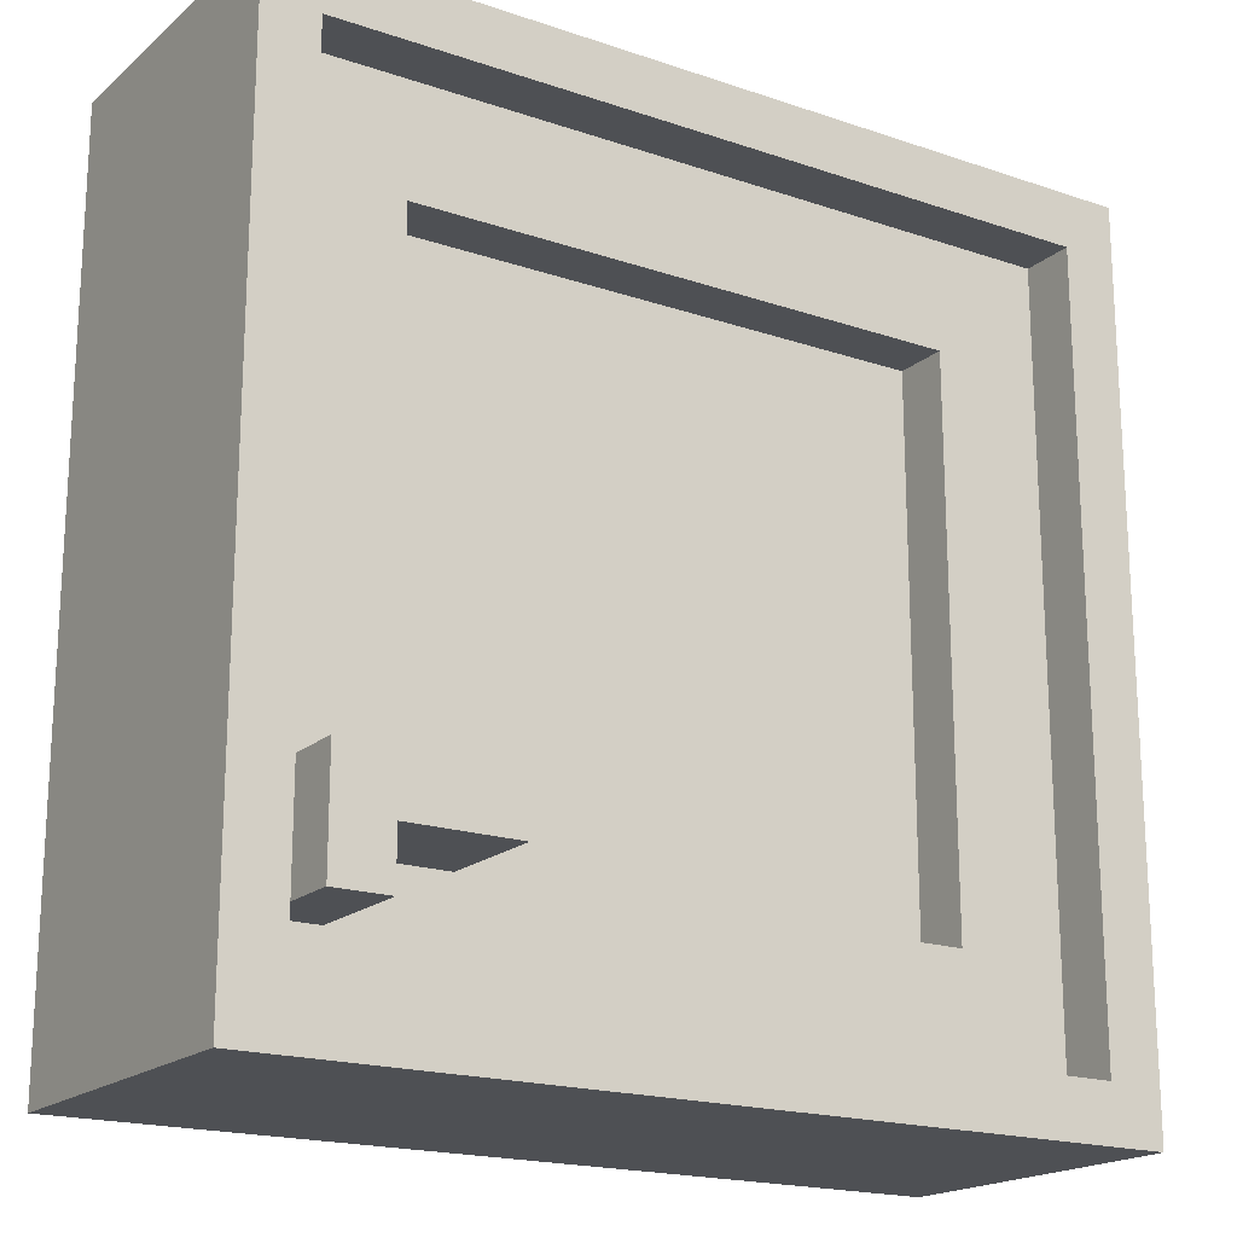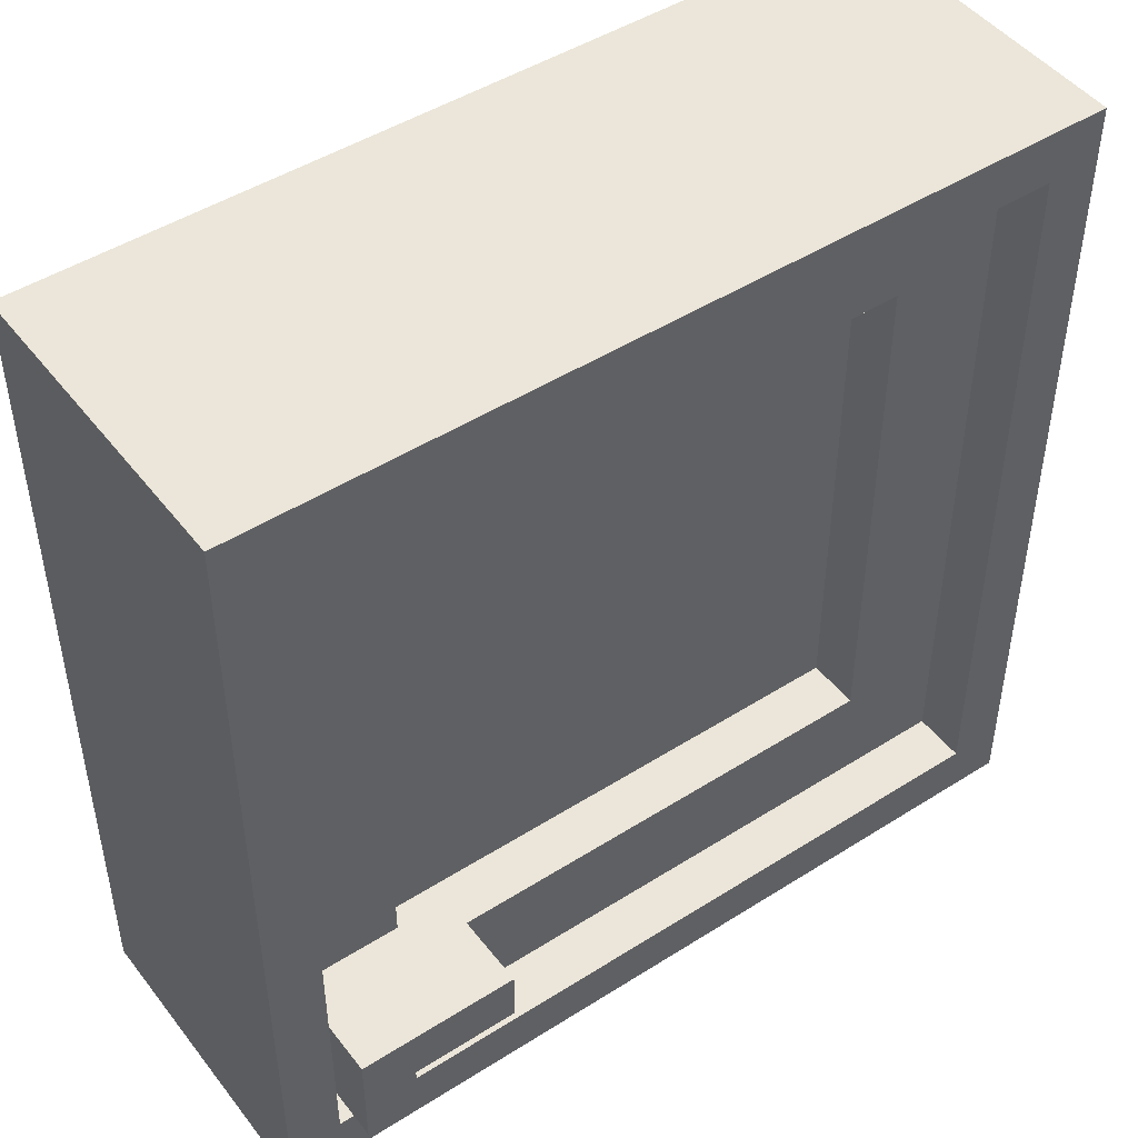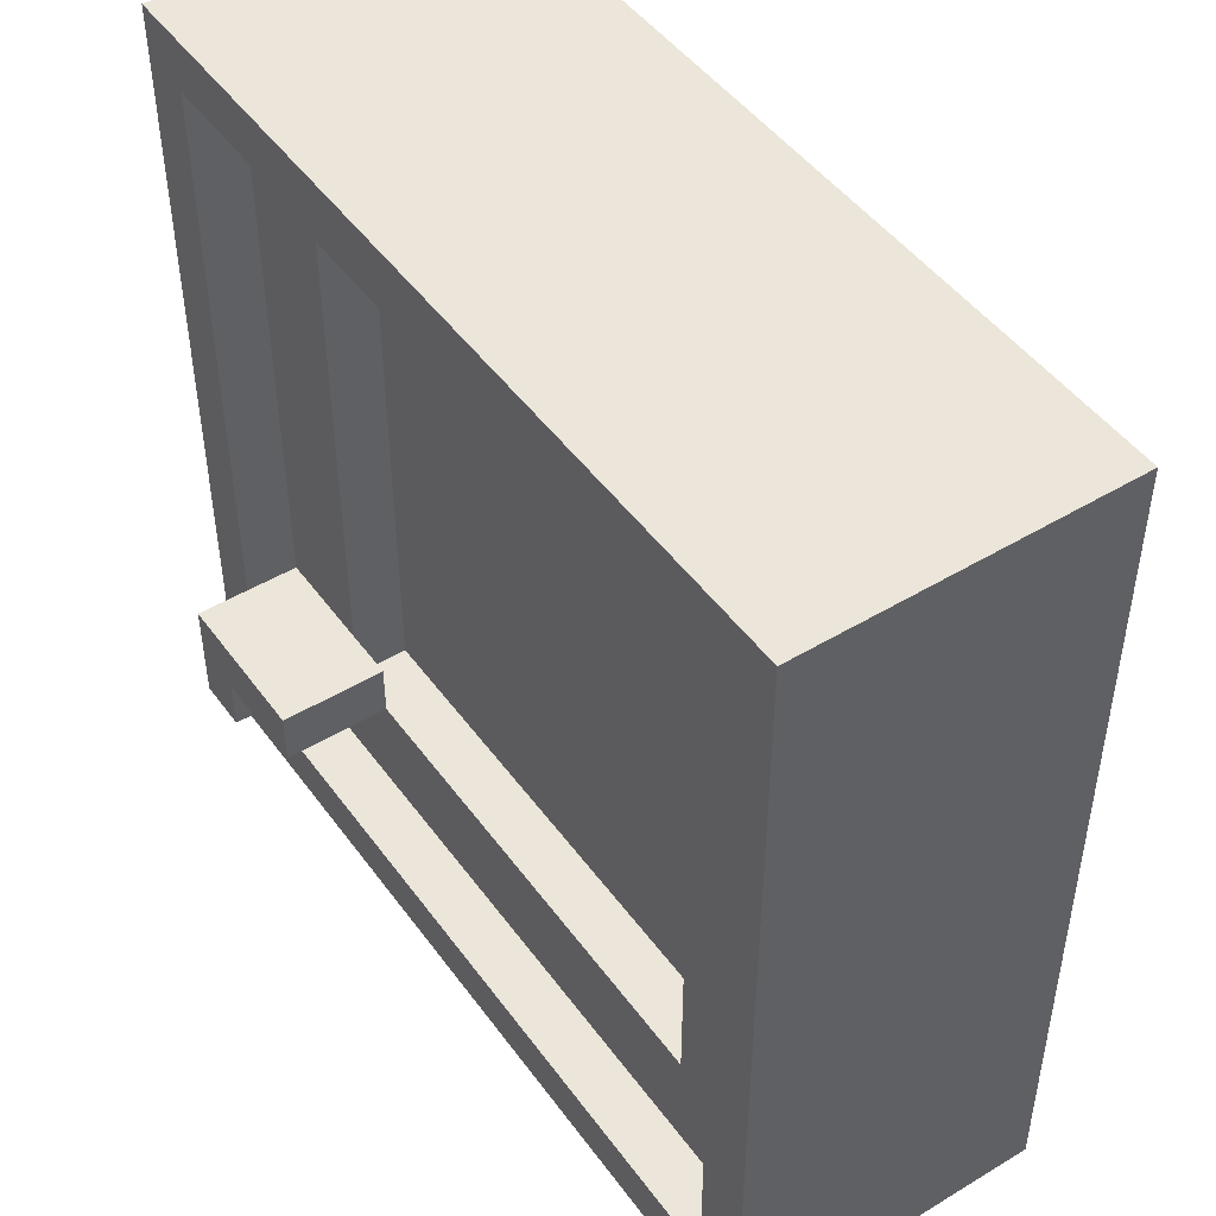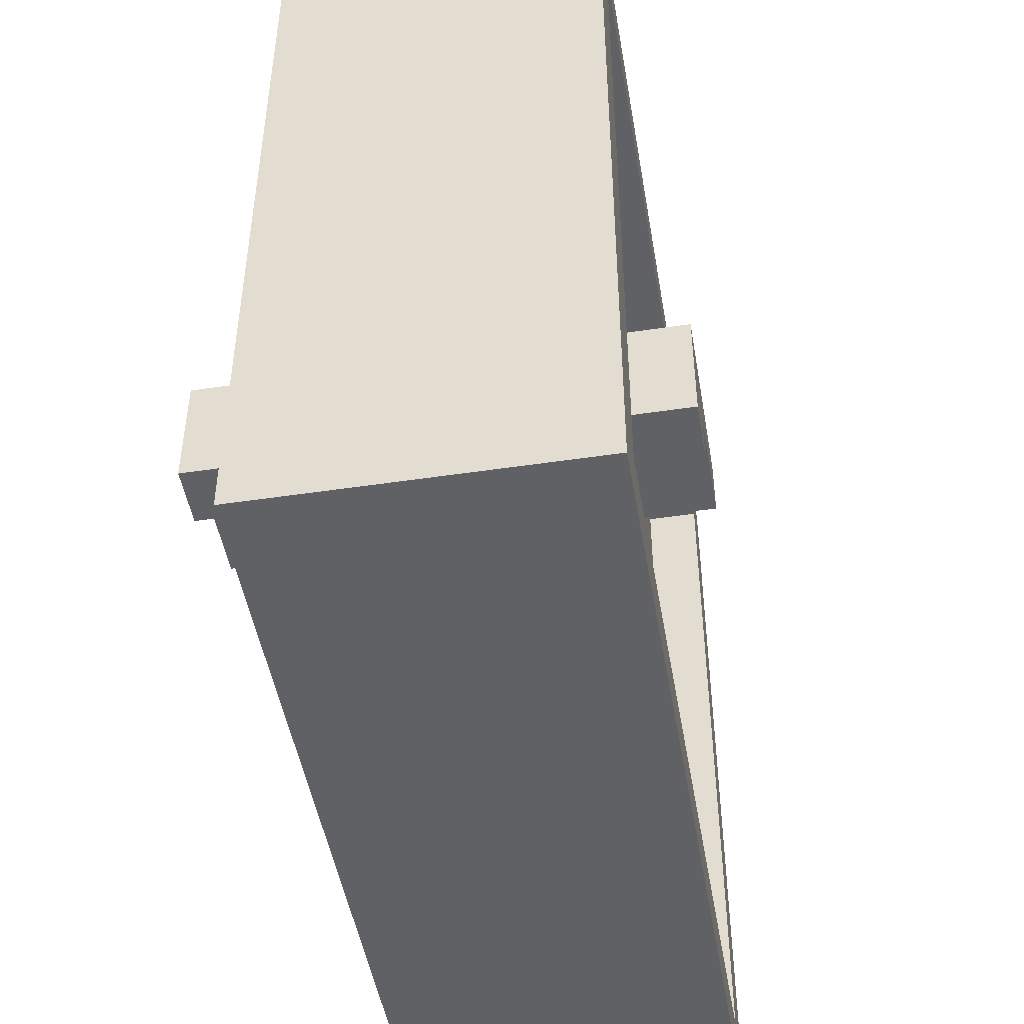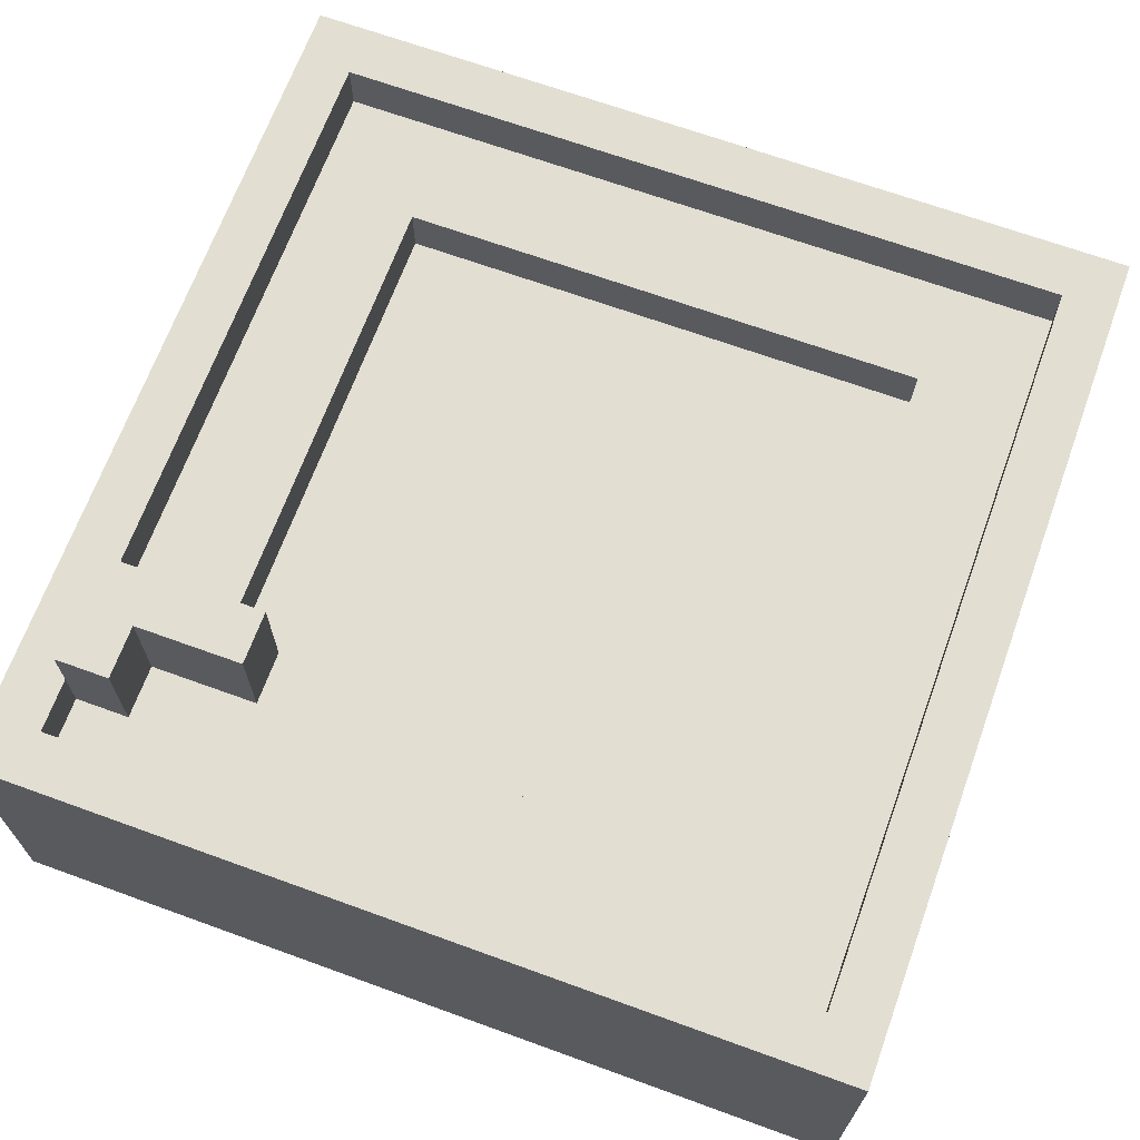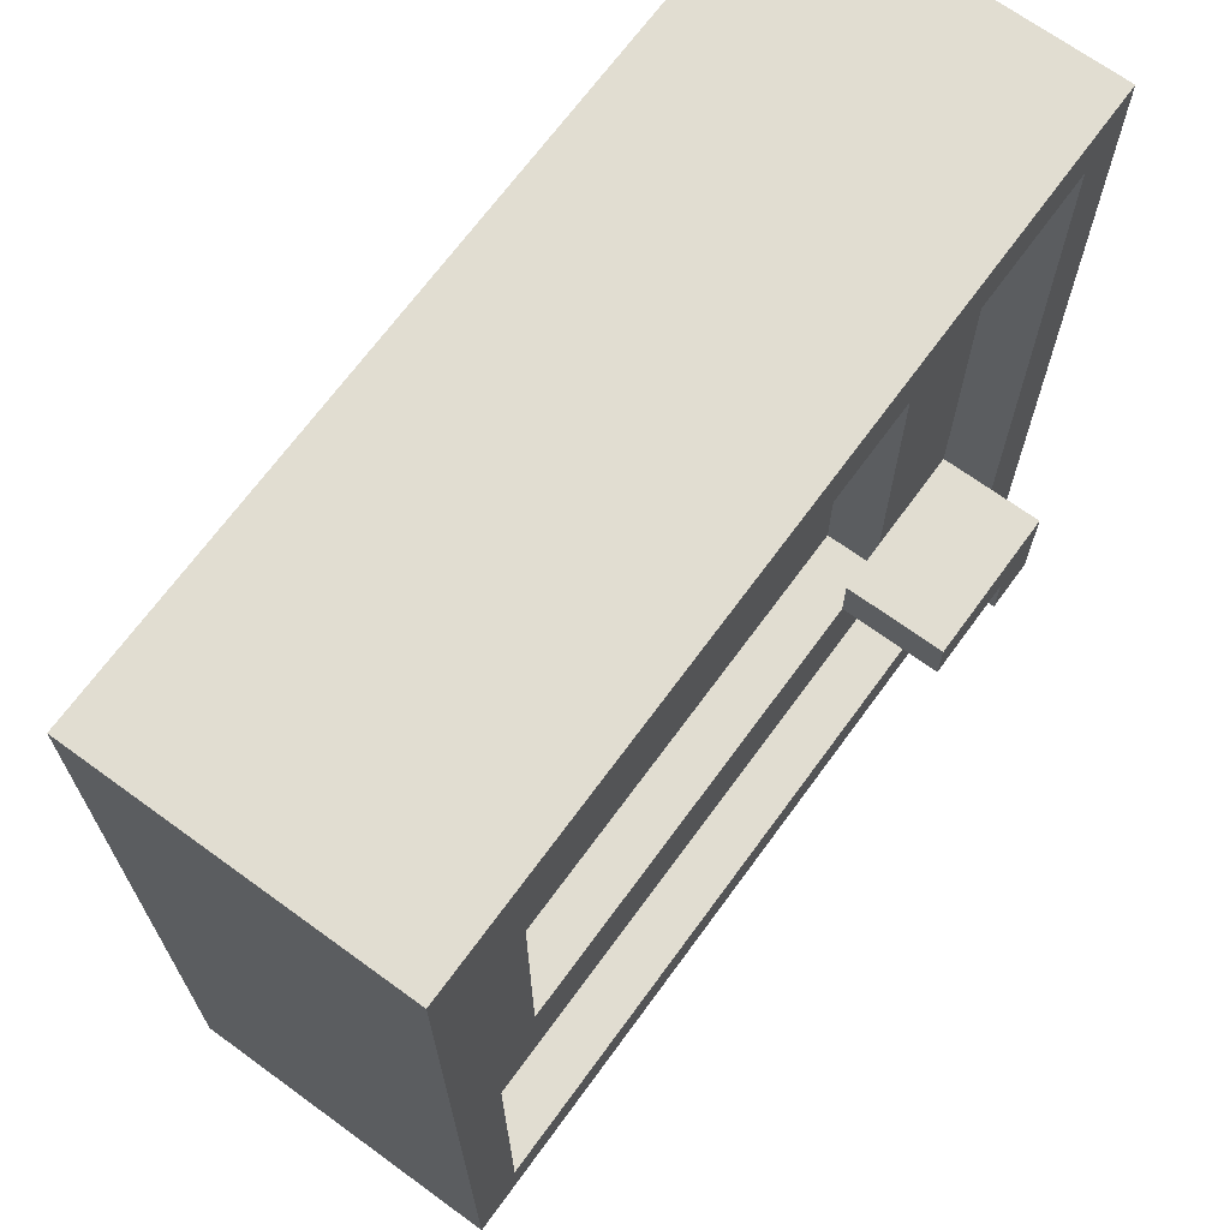
<metadata>
{"format":"obj","ext":"obj","renderer":"f3d","projection":"perspective","resolution":1024,"background":"white","views":[{"elev":-18.7,"azim":-33.0,"up":"+Y"},{"elev":47.2,"azim":-35.7,"up":"+Y"},{"elev":47.4,"azim":55.8,"up":"+Y"},{"elev":-47.8,"azim":-80.4,"up":"+Y"},{"elev":67.8,"azim":20.0,"up":"+Z"},{"elev":68.8,"azim":126.1,"up":"+Y"}]}
</metadata>
<code>
v -8 0 3
v -8 0 -3
v -8 16 3
v -8 16 -3
v -7 2 4
v -7 2 3
v -7 2 -3
v -7 2 -4
v -7 4 4
v -7 4 3
v -7 4 -3
v -7 4 -4
v 5 3 2
v 5 3 1
v 5 3 -1
v 5 3 -2
v 5 13 2
v 5 13 1
v 5 13 -1
v 5 13 -2
v 7 1 3
v 7 1 2
v 7 1 -2
v 7 1 -3
v 7 15 3
v 7 15 2
v 7 15 -2
v 7 15 -3
v -7 1 3
v -7 1 2
v -7 1 -2
v -7 1 -3
v -7 2 3
v -7 2 2
v -7 2 -2
v -7 2 -3
v -7 4 3
v -7 4 2
v -7 4 -2
v -7 4 -3
v -7 15 3
v -7 15 2
v -7 15 -2
v -7 15 -3
v -6 2 4
v -6 2 2
v -6 2 -2
v -6 2 -4
v -6 3 4
v -6 3 2
v -6 3 -2
v -6 3 -4
v -5 3 2
v -5 3 1
v -5 3 -1
v -5 3 -2
v -5 4 2
v -5 4 -2
v -5 13 2
v -5 13 1
v -5 13 -1
v -5 13 -2
v -4 3 4
v -4 3 2
v -4 3 -2
v -4 3 -4
v -4 4 4
v -4 4 2
v -4 4 -2
v -4 4 -4
v 8 0 3
v 8 0 -3
v 8 16 3
v 8 16 -3
v -7 2 4
v -7 4 4
v -6 2 4
v -6 3 4
v -4 3 4
v -4 4 4
v -8 0 3
v -8 16 3
v -7 1 3
v -7 2 3
v -7 4 3
v -7 15 3
v 7 1 3
v 7 15 3
v 8 0 3
v 8 16 3
v -7 1 2
v -7 2 2
v -7 4 2
v -7 15 2
v -6 2 2
v -6 3 2
v -6 4 2
v -6 14 2
v -5 4 2
v -5 13 2
v -4 3 2
v 5 3 2
v 5 13 2
v 6 2 2
v 6 14 2
v 7 1 2
v 7 15 2
v -5 3 1
v -5 13 1
v -4 4 1
v -4 12 1
v 4 4 1
v 4 12 1
v 5 3 1
v 5 13 1
v -5 3 -2
v -5 4 -2
v -4 3 -2
v -4 4 -2
v -5 3 2
v -5 4 2
v -4 3 2
v -4 4 2
v -5 3 -1
v -5 13 -1
v -4 4 -1
v -4 12 -1
v 4 4 -1
v 4 12 -1
v 5 3 -1
v 5 13 -1
v -7 1 -2
v -7 2 -2
v -7 4 -2
v -7 15 -2
v -6 2 -2
v -6 3 -2
v -6 4 -2
v -6 14 -2
v -5 4 -2
v -5 13 -2
v -4 3 -2
v 5 3 -2
v 5 13 -2
v 6 2 -2
v 6 14 -2
v 7 1 -2
v 7 15 -2
v -8 0 -3
v -8 16 -3
v -7 1 -3
v -7 2 -3
v -7 4 -3
v -7 15 -3
v 7 1 -3
v 7 15 -3
v 8 0 -3
v 8 16 -3
v -7 2 -4
v -7 4 -4
v -6 2 -4
v -6 3 -4
v -4 3 -4
v -4 4 -4
v -8 0 3
v 8 0 3
v -8 0 -3
v 8 0 -3
v -7 2 4
v -6 2 4
v -7 2 3
v -7 2 2
v -6 2 2
v -7 2 -2
v -6 2 -2
v -7 2 -3
v -7 2 -4
v -6 2 -4
v -6 3 4
v -4 3 4
v -6 3 2
v -4 3 2
v -6 3 -2
v -4 3 -2
v -6 3 -4
v -4 3 -4
v -5 13 2
v 5 13 2
v -5 13 1
v 5 13 1
v -5 13 -1
v 5 13 -1
v -5 13 -2
v 5 13 -2
v -7 15 3
v 7 15 3
v -7 15 2
v 7 15 2
v -7 15 -2
v 7 15 -2
v -7 15 -3
v 7 15 -3
v -7 1 3
v 7 1 3
v -7 1 2
v 7 1 2
v -7 1 -2
v 7 1 -2
v -7 1 -3
v 7 1 -3
v -5 3 2
v -4 3 2
v 5 3 2
v -5 3 1
v 5 3 1
v -5 3 -1
v 5 3 -1
v -5 3 -2
v -4 3 -2
v 5 3 -2
v -7 4 4
v -4 4 4
v -7 4 3
v -7 4 2
v -6 4 2
v -5 4 2
v -4 4 2
v -7 4 -2
v -6 4 -2
v -5 4 -2
v -4 4 -2
v -7 4 -3
v -7 4 -4
v -4 4 -4
v -8 16 3
v 8 16 3
v -8 16 -3
v 8 16 -3
f 3 2 1
f 4 2 3
f 9 6 5
f 10 6 9
f 11 8 7
f 12 8 11
f 17 14 13
f 18 14 17
f 19 16 15
f 20 16 19
f 25 22 21
f 26 22 25
f 27 24 23
f 28 24 27
f 29 30 33
f 33 30 34
f 31 32 35
f 35 32 36
f 37 38 41
f 41 38 42
f 39 40 43
f 43 40 44
f 45 46 49
f 49 46 50
f 47 48 51
f 51 48 52
f 53 54 57
f 55 56 58
f 57 54 59
f 59 54 60
f 55 58 61
f 61 58 62
f 63 64 67
f 67 64 68
f 65 66 69
f 69 66 70
f 71 72 73
f 73 72 74
f 77 76 75
f 78 76 77
f 79 76 78
f 80 76 79
f 83 82 81
f 84 82 83
f 85 82 84
f 86 82 85
f 87 83 81
f 88 82 86
f 89 87 81
f 89 88 87
f 90 82 88
f 90 88 89
f 95 92 91
f 97 94 93
f 98 94 97
f 99 98 97
f 100 98 99
f 101 96 95
f 102 101 95
f 103 98 100
f 104 102 95
f 104 103 102
f 104 95 91
f 105 98 103
f 105 103 104
f 105 94 98
f 106 104 91
f 106 105 104
f 107 94 105
f 107 105 106
f 110 109 108
f 111 109 110
f 112 110 108
f 112 111 110
f 113 109 111
f 113 111 112
f 114 112 108
f 114 113 112
f 115 109 113
f 115 113 114
f 118 117 116
f 119 117 118
f 120 121 122
f 122 121 123
f 124 125 126
f 126 125 127
f 124 126 128
f 126 127 128
f 127 125 129
f 128 127 129
f 124 128 130
f 128 129 130
f 129 125 131
f 130 129 131
f 132 133 136
f 134 135 138
f 138 135 139
f 138 139 140
f 140 139 141
f 136 137 142
f 136 142 143
f 141 139 144
f 136 143 145
f 143 144 145
f 132 136 145
f 144 139 146
f 145 144 146
f 139 135 146
f 132 145 147
f 145 146 147
f 146 135 148
f 147 146 148
f 149 150 151
f 151 150 152
f 152 150 153
f 153 150 154
f 149 151 155
f 154 150 156
f 149 155 157
f 155 156 157
f 156 150 158
f 157 156 158
f 159 160 161
f 161 160 162
f 162 160 163
f 163 160 164
f 167 166 165
f 168 166 167
f 171 170 169
f 172 170 171
f 173 170 172
f 176 175 174
f 177 175 176
f 178 175 177
f 181 180 179
f 182 180 181
f 185 184 183
f 186 184 185
f 189 188 187
f 190 188 189
f 193 192 191
f 194 192 193
f 197 196 195
f 198 196 197
f 201 200 199
f 202 200 201
f 203 204 205
f 205 204 206
f 207 208 209
f 209 208 210
f 211 212 214
f 212 213 214
f 214 213 215
f 216 217 218
f 218 217 219
f 219 217 220
f 221 222 223
f 223 222 224
f 224 222 225
f 225 222 226
f 226 222 227
f 228 229 232
f 230 231 232
f 229 230 232
f 232 231 233
f 233 231 234
f 235 236 237
f 237 236 238

</code>
